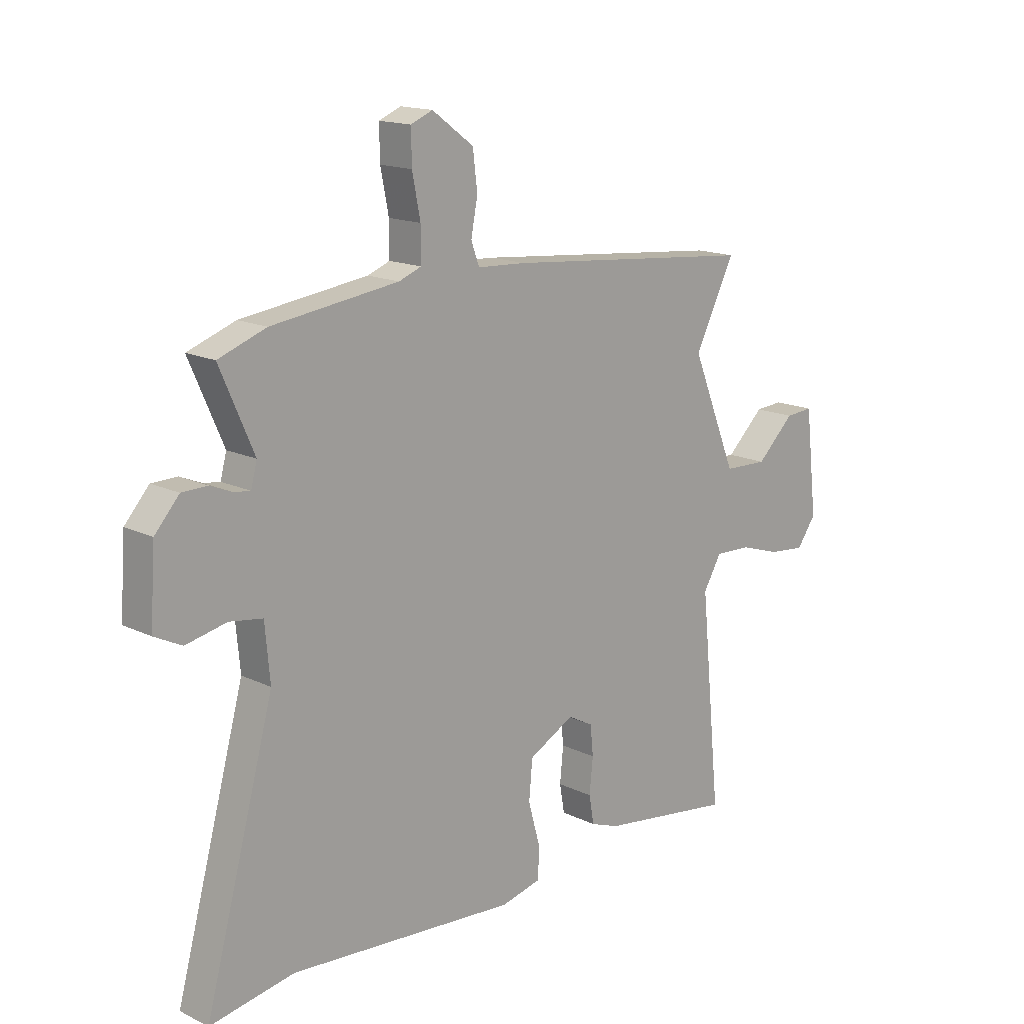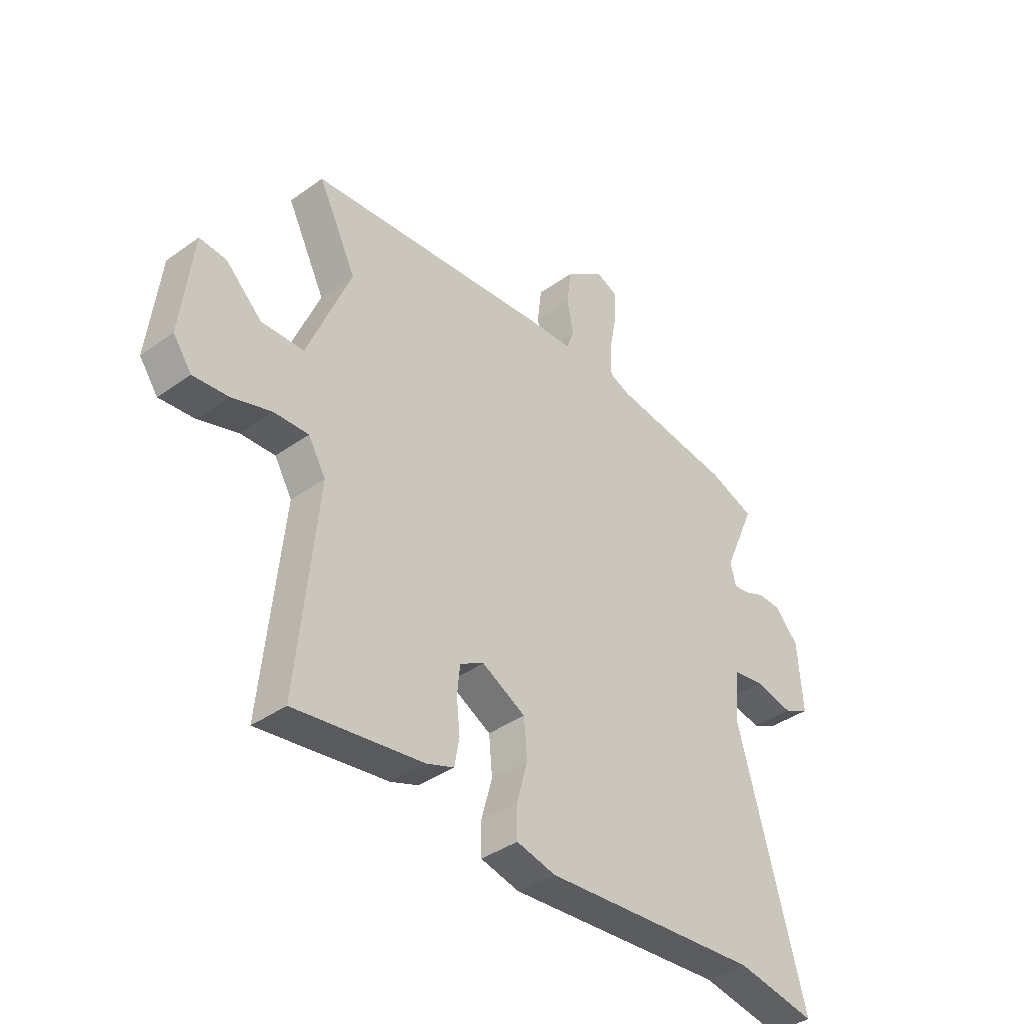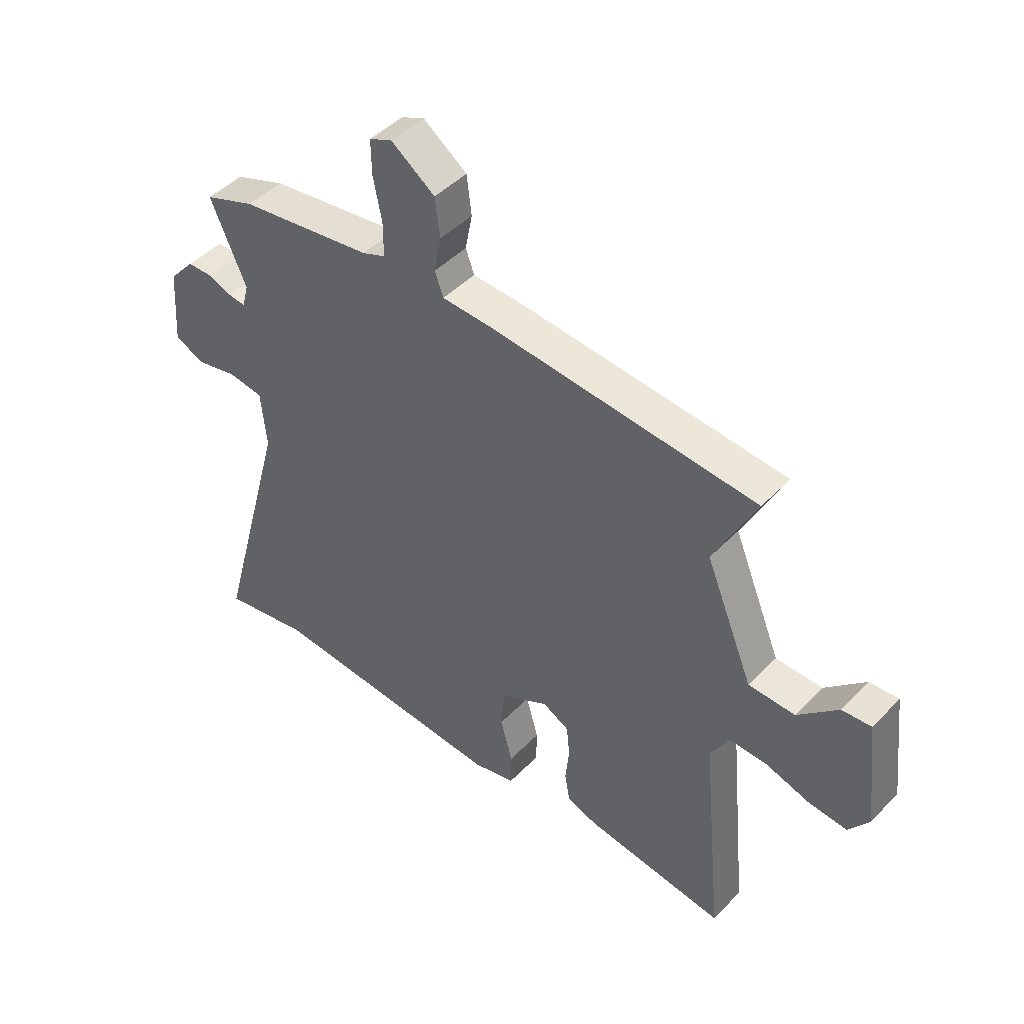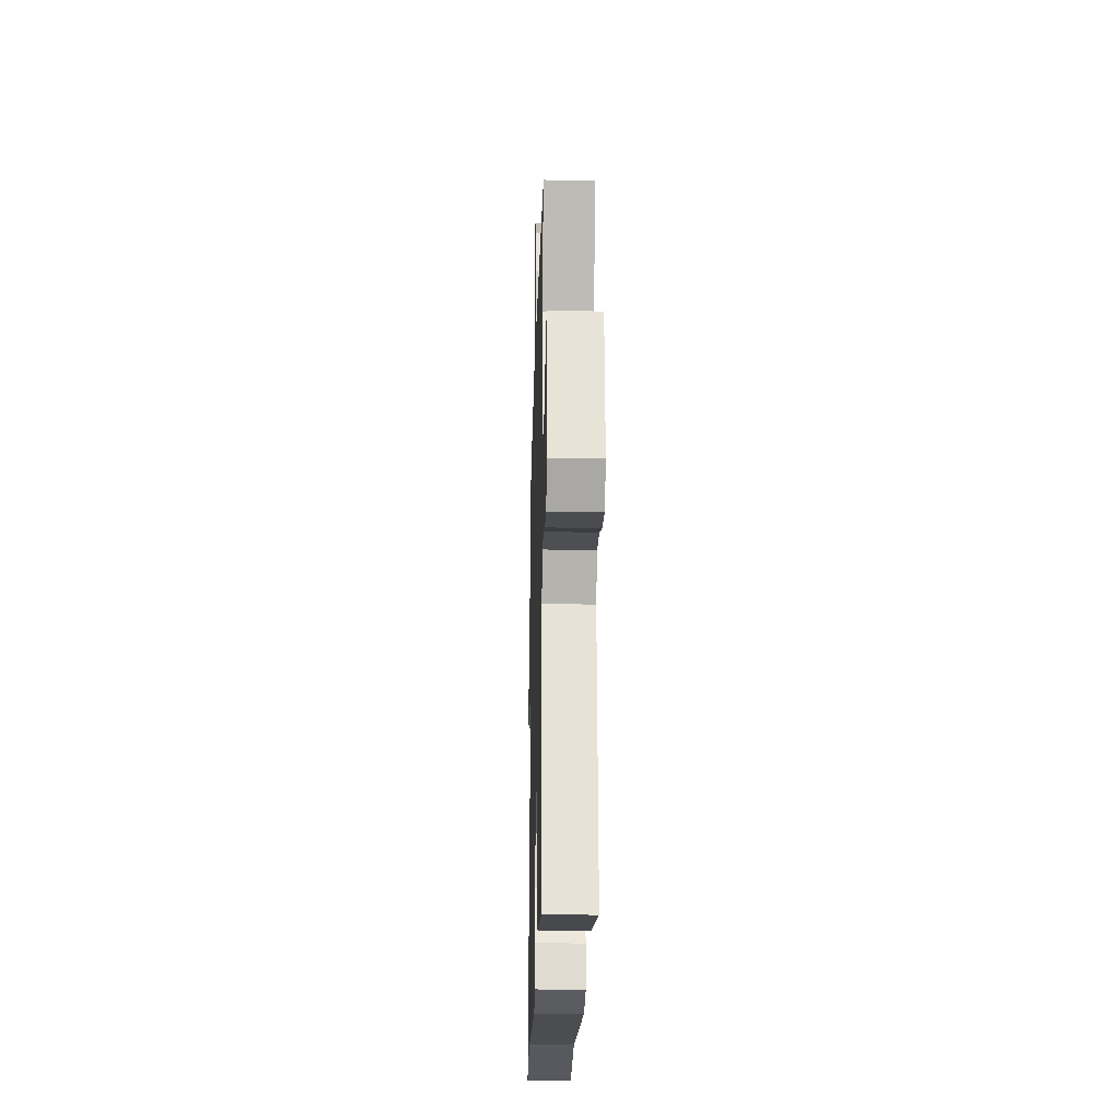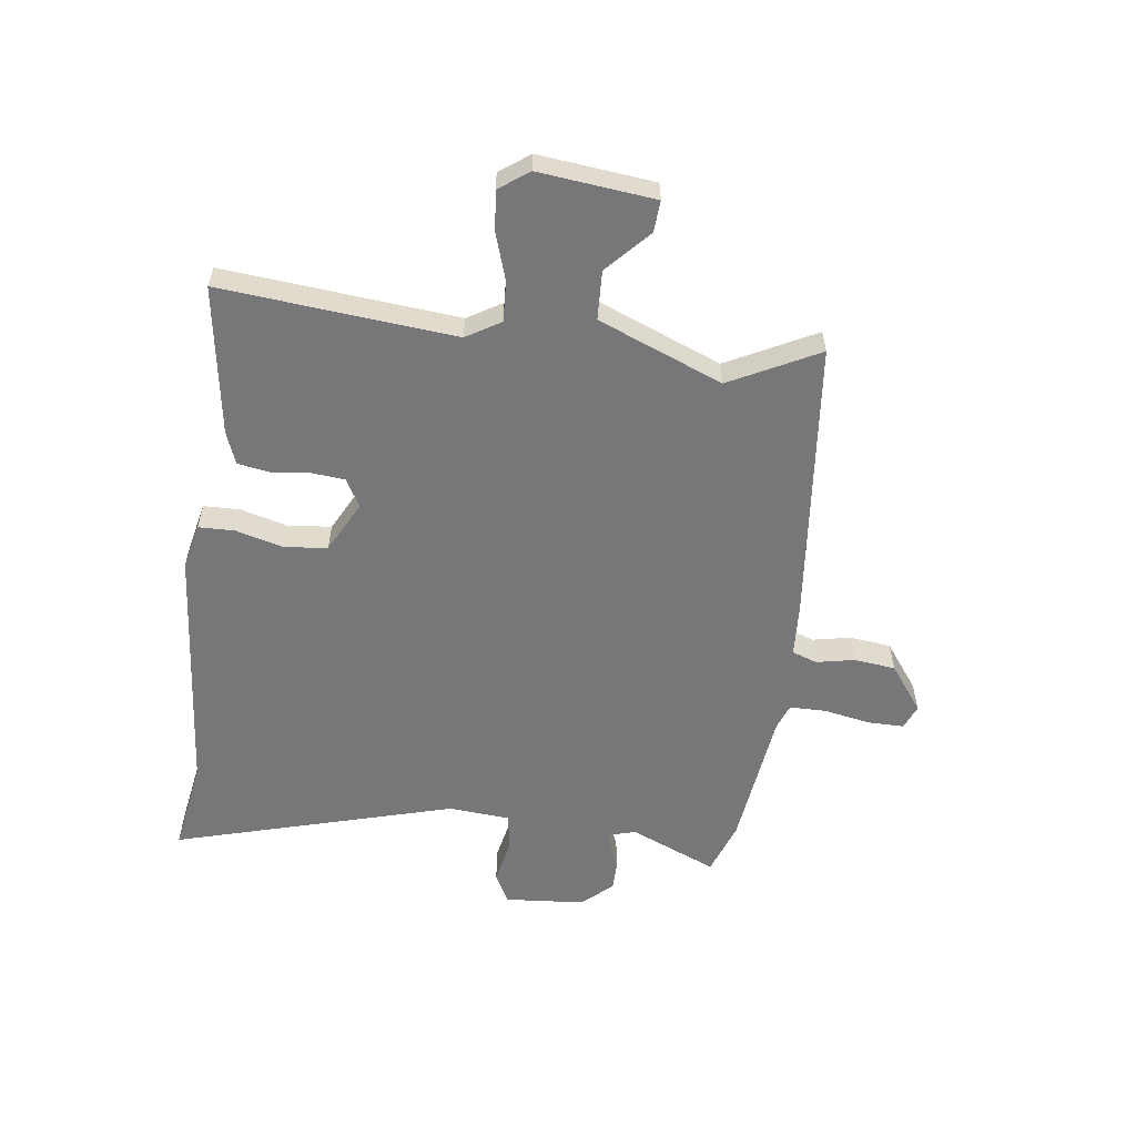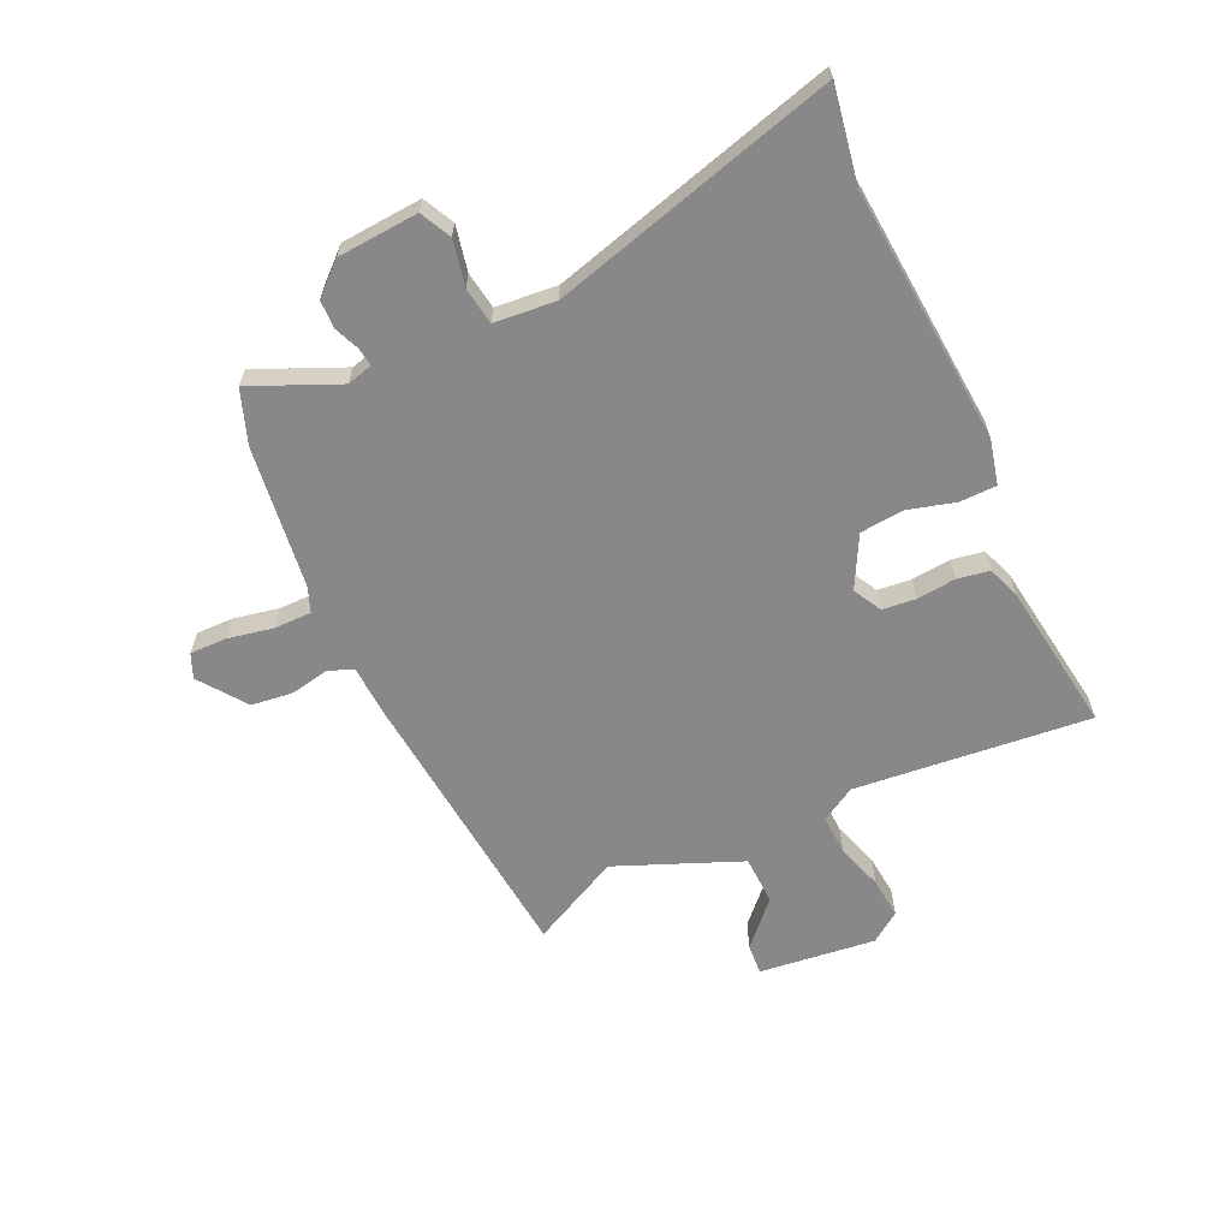
<metadata>
{"format":"obj","ext":"obj","renderer":"f3d","projection":"perspective","resolution":1024,"background":"white","views":[{"elev":15.7,"azim":135.2,"up":"+Z"},{"elev":-39.0,"azim":-48.2,"up":"+Z"},{"elev":45.5,"azim":-139.4,"up":"+Z"},{"elev":-20.4,"azim":-91.5,"up":"+Z"},{"elev":-57.2,"azim":-97.0,"up":"+Y"},{"elev":-62.7,"azim":114.9,"up":"+Y"}]}
</metadata>
<code>
v 0.604 0.07 -0.518
v 0.438 0.07 -0.489
v -0.013 0.07 -0.524
v -0.093 0.07 -0.505
v -0.094 0.07 -0.441
v -0.071 0.07 -0.358
v -0.078 0.07 -0.281
v -0.168 0.07 -0.233
v -0.218 0.07 -0.26
v -0.224 0.07 -0.319
v -0.217 0.07 -0.388
v -0.227 0.07 -0.444
v -0.284 0.07 -0.465
v -0.549 0.07 -0.503
v -0.508 0.07 -0.089
v -0.544 0.07 -0.028
v -0.615 0.07 -0.031
v -0.697 0.07 -0.057
v -0.769 0.07 -0.064
v -0.807 0.07 -0.011
v -0.783 0.07 0.194
v -0.728 0.07 0.19
v -0.653 0.07 0.119
v -0.566 0.07 0.122
v -0.476 0.07 0.341
v -0.555 0.07 0.499
v -0.056 0.07 0.546
v 0.04 0.07 0.551
v 0.056 0.07 0.595
v 0.043 0.07 0.663
v 0.052 0.07 0.736
v 0.134 0.07 0.796
v 0.177 0.07 0.778
v 0.176 0.07 0.713
v 0.16 0.07 0.632
v 0.16 0.07 0.567
v 0.204 0.07 0.55
v 0.454 0.07 0.517
v 0.548 0.07 0.483
v 0.481 0.07 0.33
v 0.493 0.07 0.285
v 0.525 0.07 0.289
v 0.568 0.07 0.307
v 0.618 0.07 0.306
v 0.666 0.07 0.252
v 0.676 0.07 0.11
v 0.622 0.07 0.083
v 0.542 0.07 0.1
v 0.477 0.07 0.09
v 0.467 0.07 -0.018
v 0.604 0 -0.518
v 0.438 0 -0.489
v -0.013 0 -0.524
v -0.093 0 -0.505
v -0.094 0 -0.441
v -0.071 0 -0.358
v -0.078 0 -0.281
v -0.168 0 -0.233
v -0.218 0 -0.26
v -0.224 0 -0.319
v -0.217 0 -0.388
v -0.227 0 -0.444
v -0.284 0 -0.465
v -0.549 0 -0.503
v -0.508 0 -0.089
v -0.544 0 -0.028
v -0.615 0 -0.031
v -0.697 0 -0.057
v -0.769 0 -0.064
v -0.807 0 -0.011
v -0.783 0 0.194
v -0.728 0 0.19
v -0.653 0 0.119
v -0.566 0 0.122
v -0.476 0 0.341
v -0.555 0 0.499
v -0.056 0 0.546
v 0.04 0 0.551
v 0.056 0 0.595
v 0.043 0 0.663
v 0.052 0 0.736
v 0.134 0 0.796
v 0.177 0 0.778
v 0.176 0 0.713
v 0.16 0 0.632
v 0.16 0 0.567
v 0.204 0 0.55
v 0.454 0 0.517
v 0.548 0 0.483
v 0.481 0 0.33
v 0.493 0 0.285
v 0.525 0 0.289
v 0.568 0 0.307
v 0.618 0 0.306
v 0.666 0 0.252
v 0.676 0 0.11
v 0.622 0 0.083
v 0.542 0 0.1
v 0.477 0 0.09
v 0.467 0 -0.018
f 45 46 47 48
f 45 48 49
f 42 43 44 45
f 41 42 45 49
f 40 41 49 50
f 37 38 39 40
f 36 37 40 50
f 32 33 34 35
f 32 35 36
f 29 30 31 32
f 28 29 32 36
f 25 26 27 28
f 24 25 28 36
f 20 21 22 23
f 20 23 24
f 17 18 19 20
f 16 17 20 24
f 15 16 24 36
f 10 11 12 13
f 9 10 13 14
f 3 4 5 6
f 2 3 6 7
f 1 2 7 8
f 36 50 1 8
f 9 14 15 36
f 8 9 36
f 98 97 96 95
f 99 98 95
f 95 94 93 92
f 99 95 92 91
f 100 99 91 90
f 90 89 88 87
f 100 90 87 86
f 85 84 83 82
f 86 85 82
f 82 81 80 79
f 86 82 79 78
f 78 77 76 75
f 86 78 75 74
f 73 72 71 70
f 74 73 70
f 70 69 68 67
f 74 70 67 66
f 86 74 66 65
f 63 62 61 60
f 64 63 60 59
f 56 55 54 53
f 57 56 53 52
f 58 57 52 51
f 58 51 100 86
f 86 65 64 59
f 86 59 58
f 1 51 52 2
f 2 52 53 3
f 3 53 54 4
f 4 54 55 5
f 5 55 56 6
f 6 56 57 7
f 7 57 58 8
f 8 58 59 9
f 9 59 60 10
f 10 60 61 11
f 11 61 62 12
f 12 62 63 13
f 13 63 64 14
f 14 64 65 15
f 15 65 66 16
f 16 66 67 17
f 17 67 68 18
f 18 68 69 19
f 19 69 70 20
f 20 70 71 21
f 21 71 72 22
f 22 72 73 23
f 23 73 74 24
f 24 74 75 25
f 25 75 76 26
f 26 76 77 27
f 27 77 78 28
f 28 78 79 29
f 29 79 80 30
f 30 80 81 31
f 31 81 82 32
f 32 82 83 33
f 33 83 84 34
f 34 84 85 35
f 35 85 86 36
f 36 86 87 37
f 37 87 88 38
f 38 88 89 39
f 39 89 90 40
f 40 90 91 41
f 41 91 92 42
f 42 92 93 43
f 43 93 94 44
f 44 94 95 45
f 45 95 96 46
f 46 96 97 47
f 47 97 98 48
f 48 98 99 49
f 49 99 100 50
f 50 100 51 1

</code>
